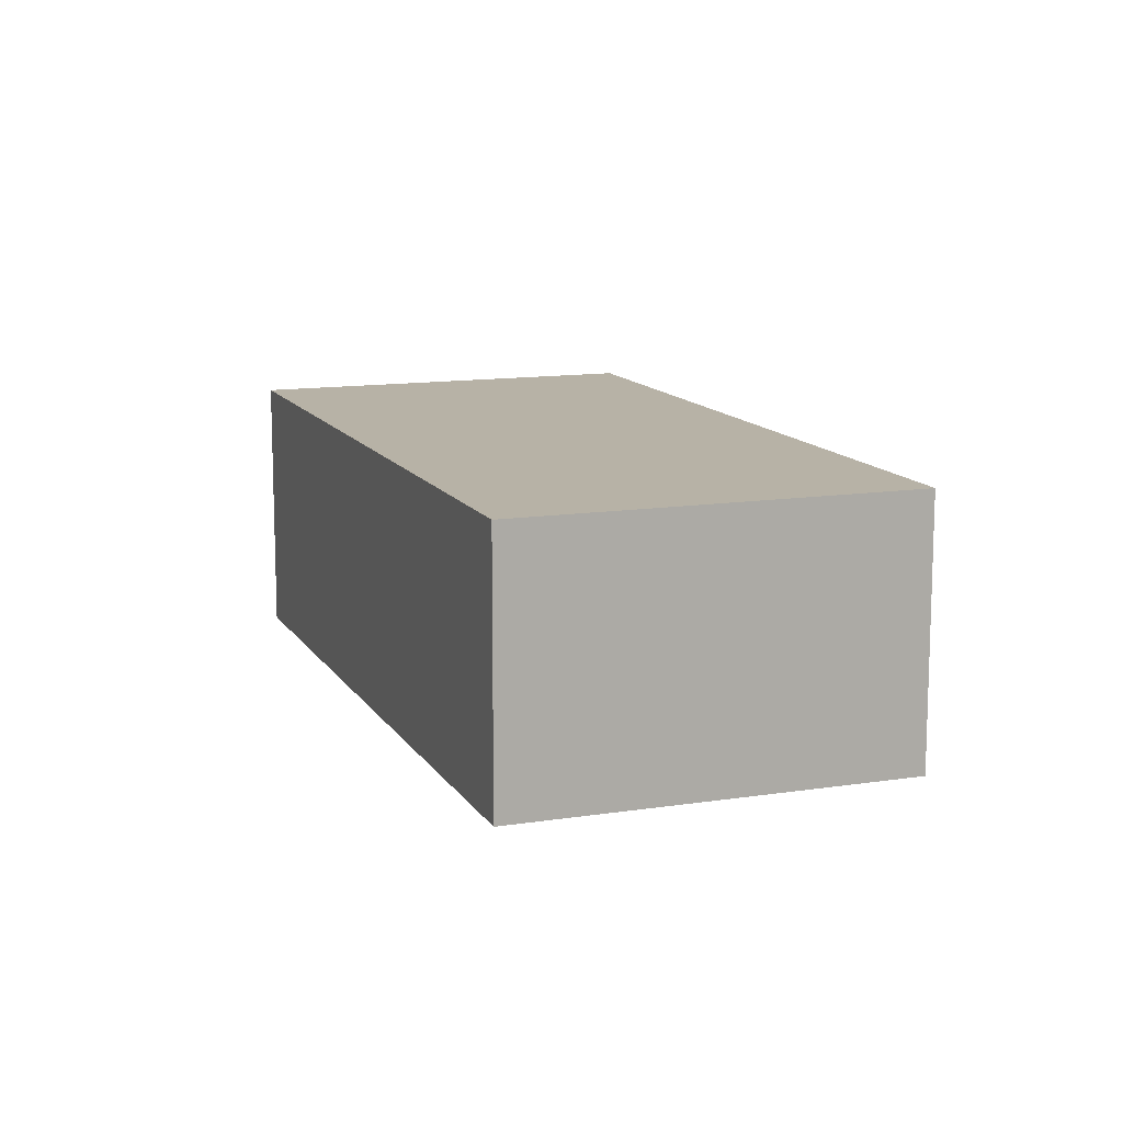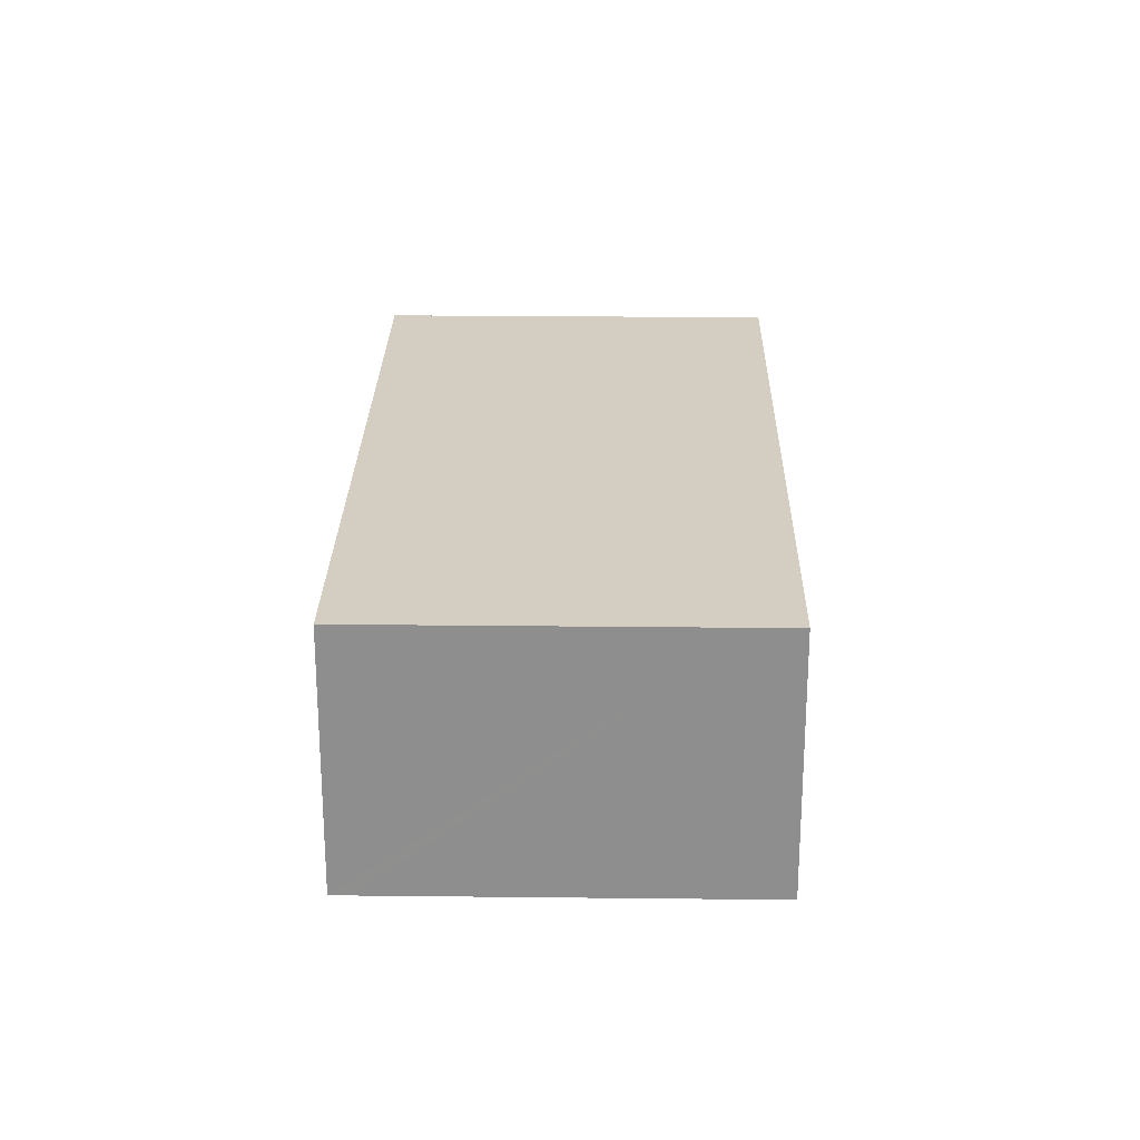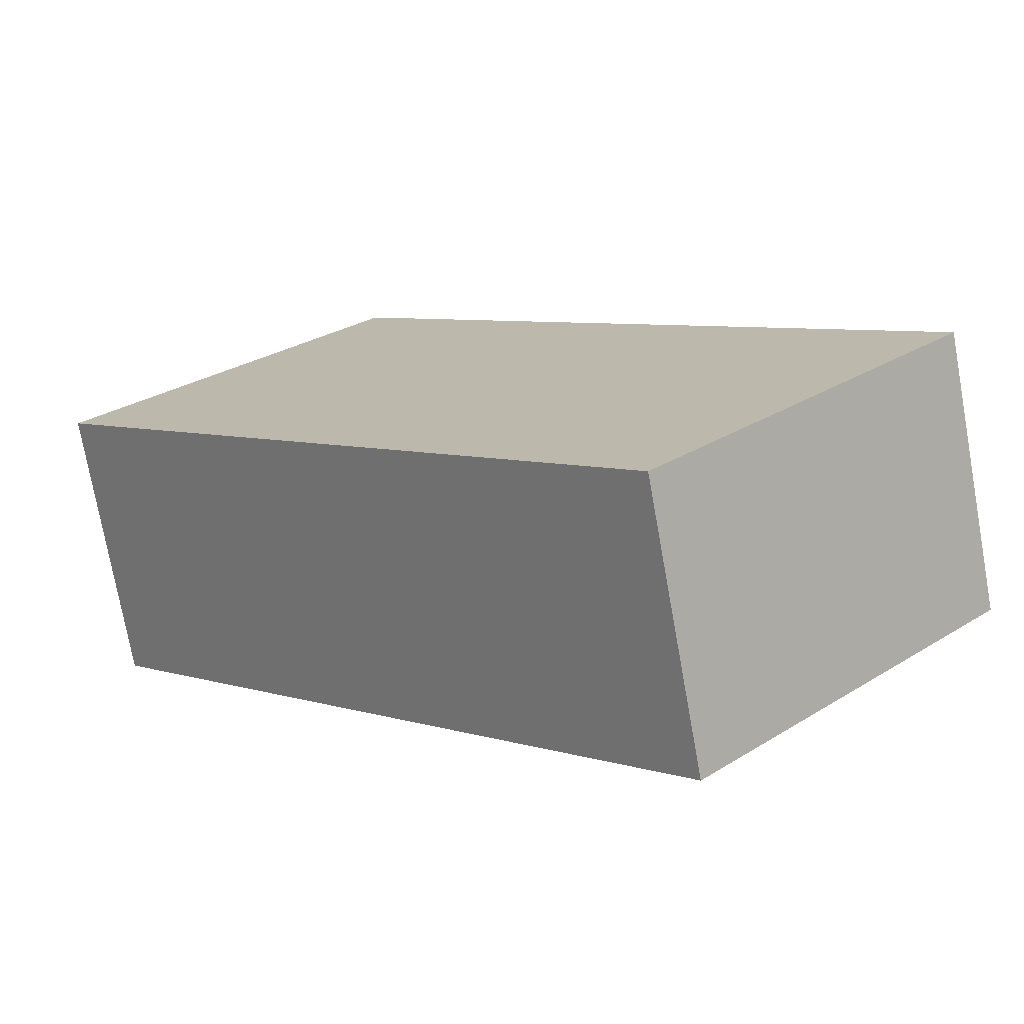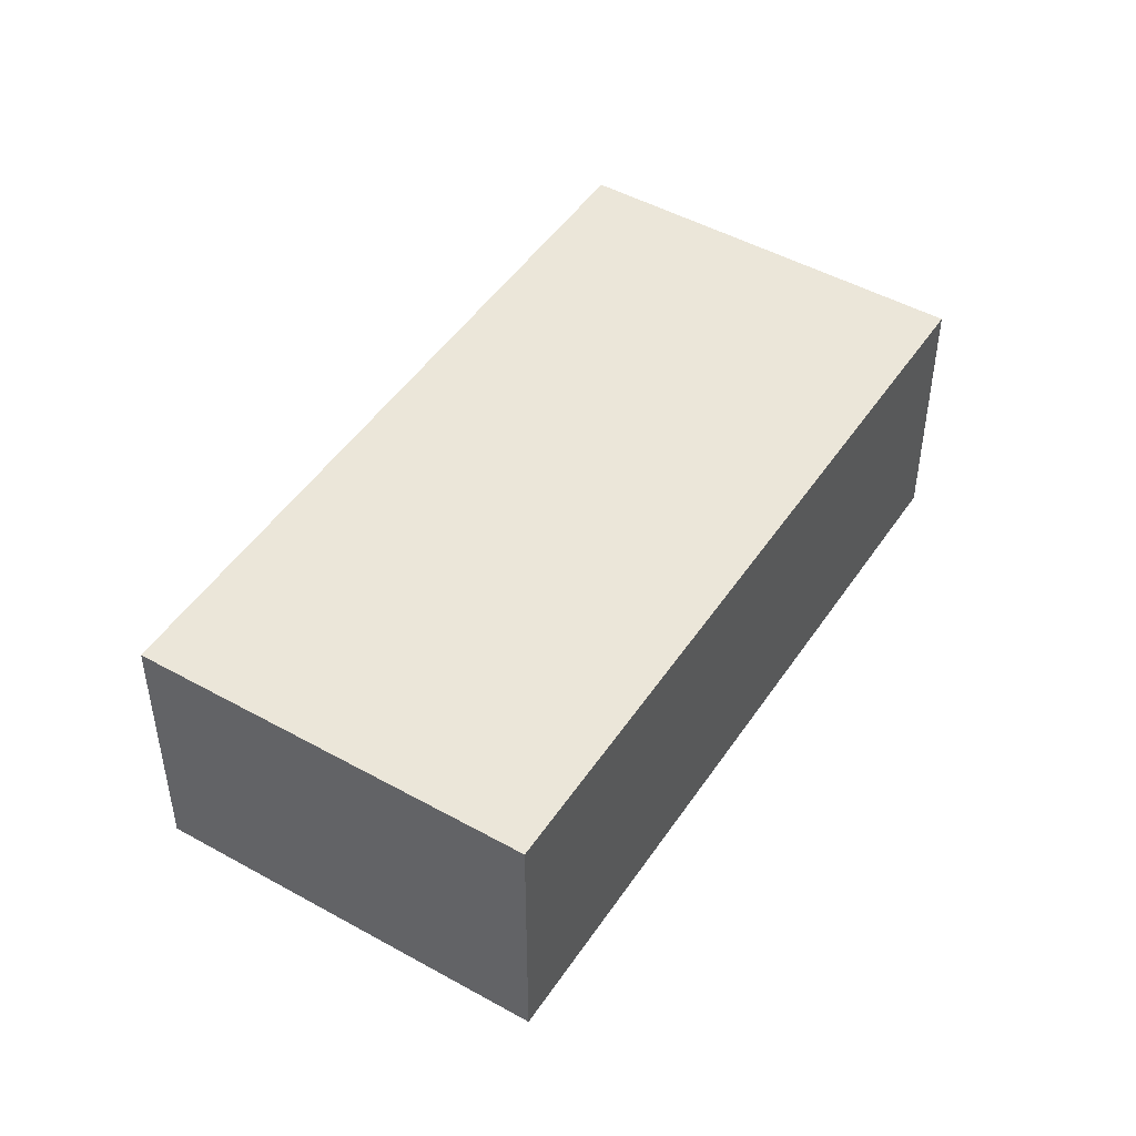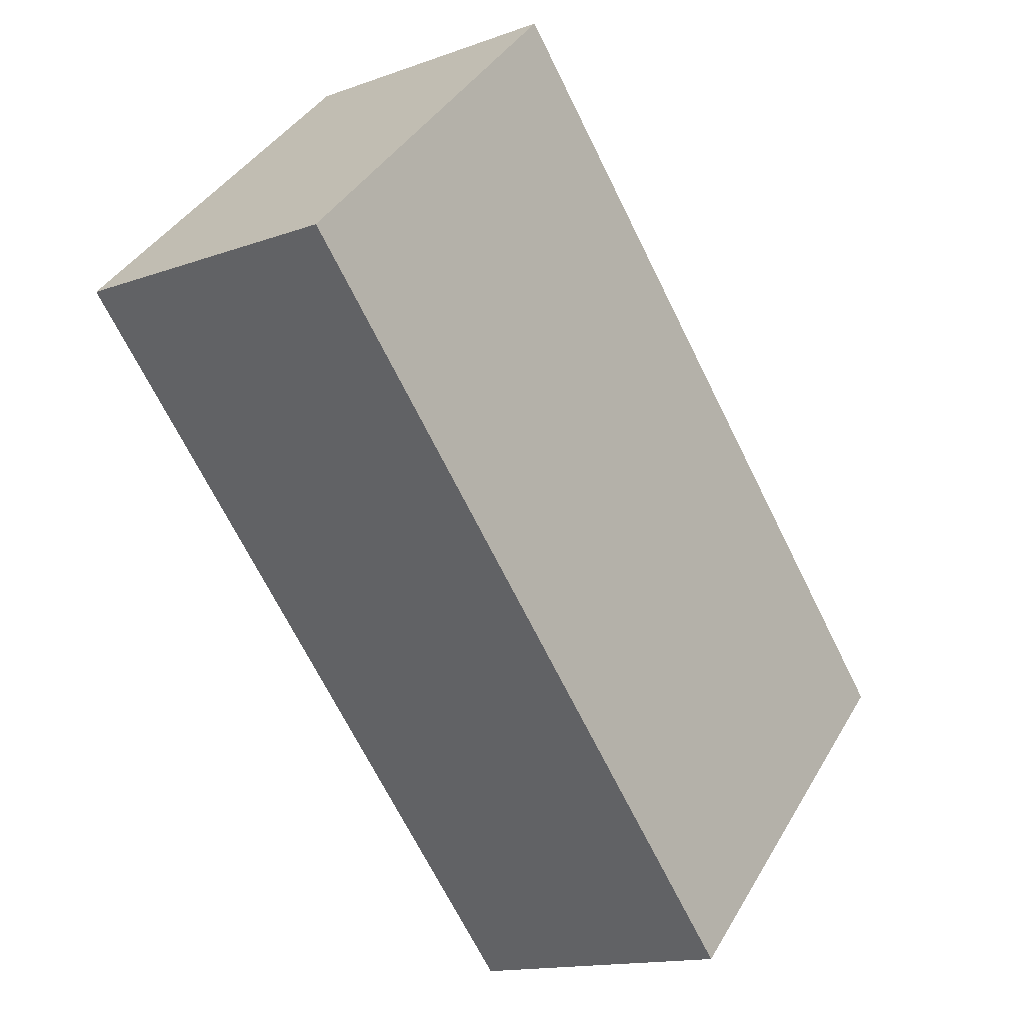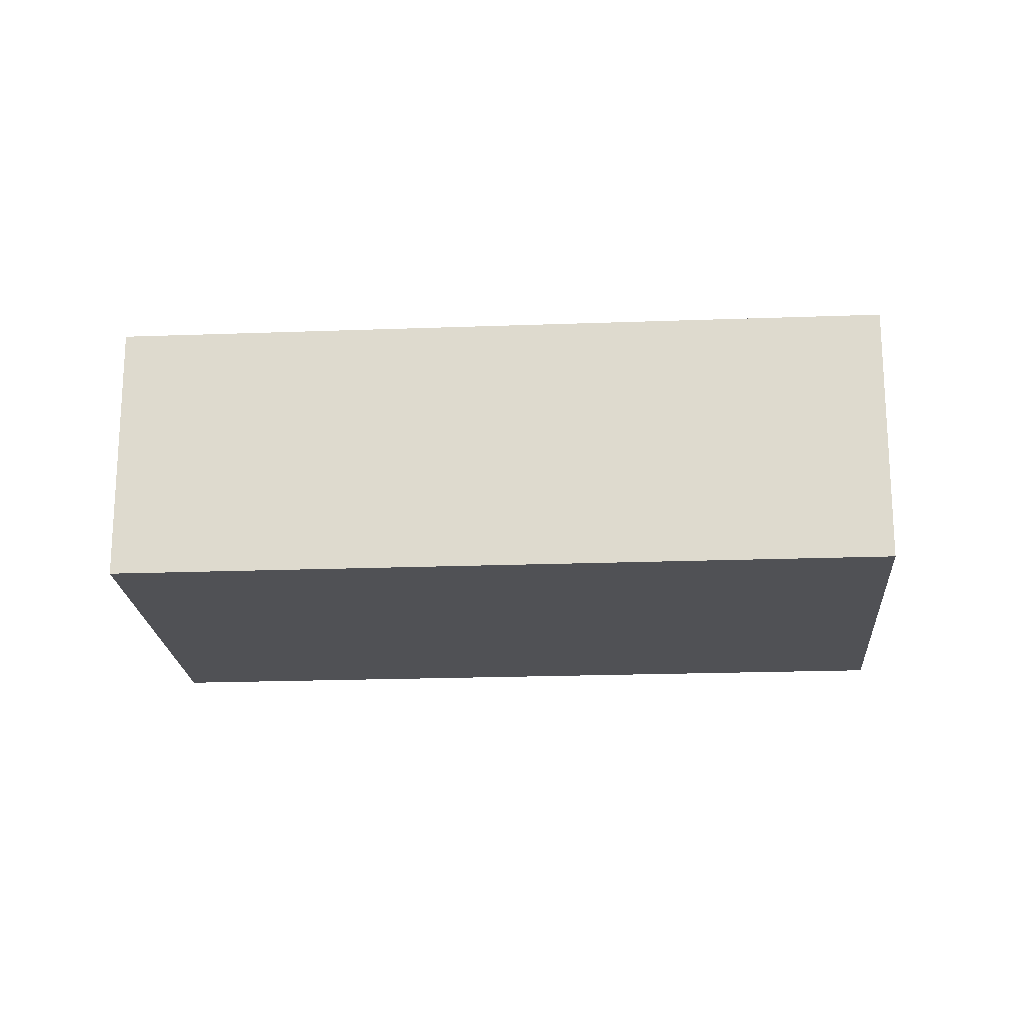
<metadata>
{"format":"obj","ext":"obj","renderer":"f3d","projection":"perspective","resolution":1024,"background":"white","views":[{"elev":12.4,"azim":115.2,"up":"+Y"},{"elev":24.9,"azim":-43.7,"up":"+Y"},{"elev":-74.2,"azim":10.2,"up":"+Z"},{"elev":47.8,"azim":-12.6,"up":"+Y"},{"elev":-14.5,"azim":-51.5,"up":"+Z"},{"elev":-20.2,"azim":-130.8,"up":"+Y"}]}
</metadata>
<code>
v  5.576 2.841 -5.629
v  9.115 2.841 -2.93
v  5.979 2.841 -6.036
v  5.576 2.841 0.643
v  0 2.841 1.74e-16
v  2.814 2.841 2.787
v  3.136 2.841 3.106
v  0.149 2.841 0.148
v  5.979 3.696e-16 -6.036
v  0 0 0
v  5.576 3.447e-16 -5.629
v  0.149 -9.062e-18 0.148
v  2.814 -1.707e-16 2.787
v  3.136 -1.902e-16 3.106
v  5.576 -3.937e-17 0.643
v  9.115 1.794e-16 -2.93
g defaultobject
f 1 2 3
f 2 1 4
f 4 1 5
f 4 5 6
f 4 6 7
f 6 5 8
f 9 1 3
f 1 9 5
f 5 9 10
f 10 9 11
f 10 8 5
f 8 10 6
f 6 10 12
f 6 12 13
f 6 13 7
f 7 13 14
f 14 4 7
f 4 14 15
f 4 15 2
f 2 15 16
f 16 3 2
f 3 16 9
f 16 11 9
f 11 16 10
f 10 16 15
f 10 15 12
f 12 15 13
f 13 15 14

</code>
